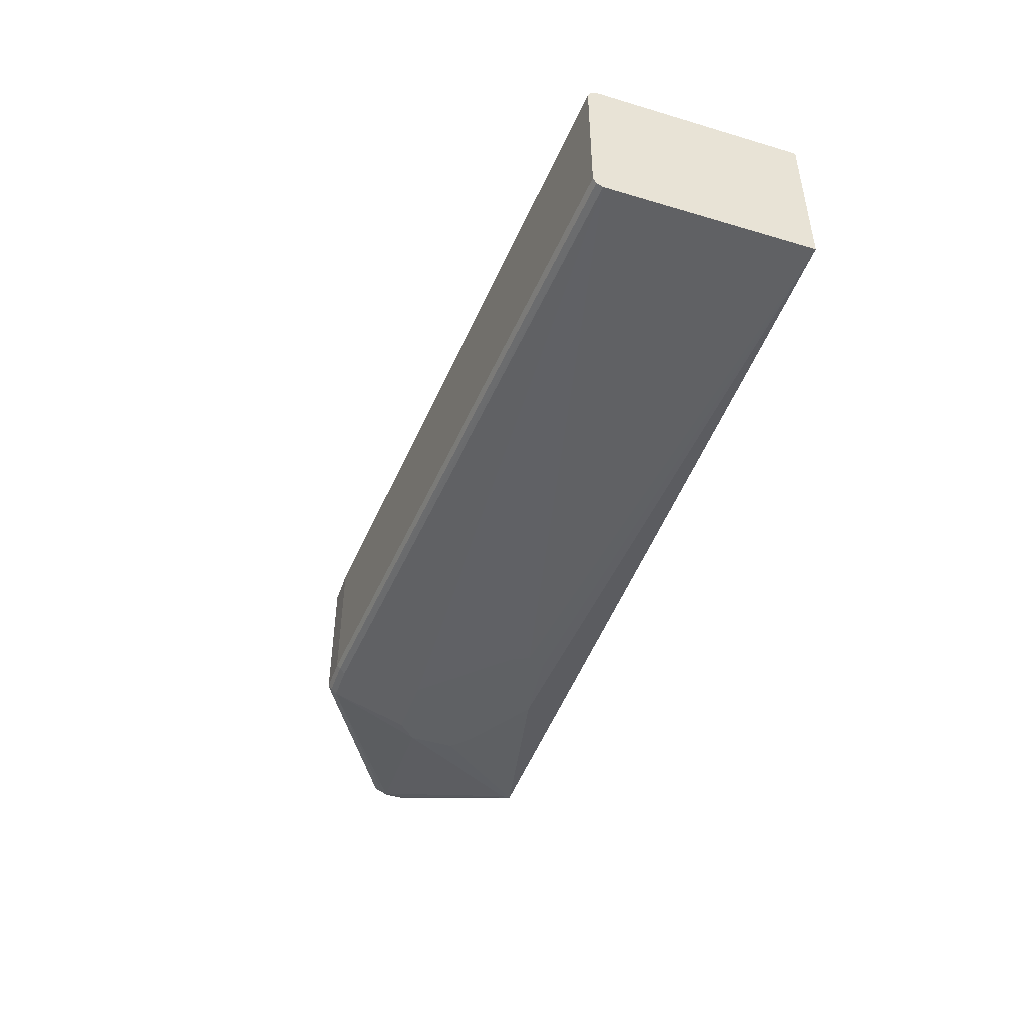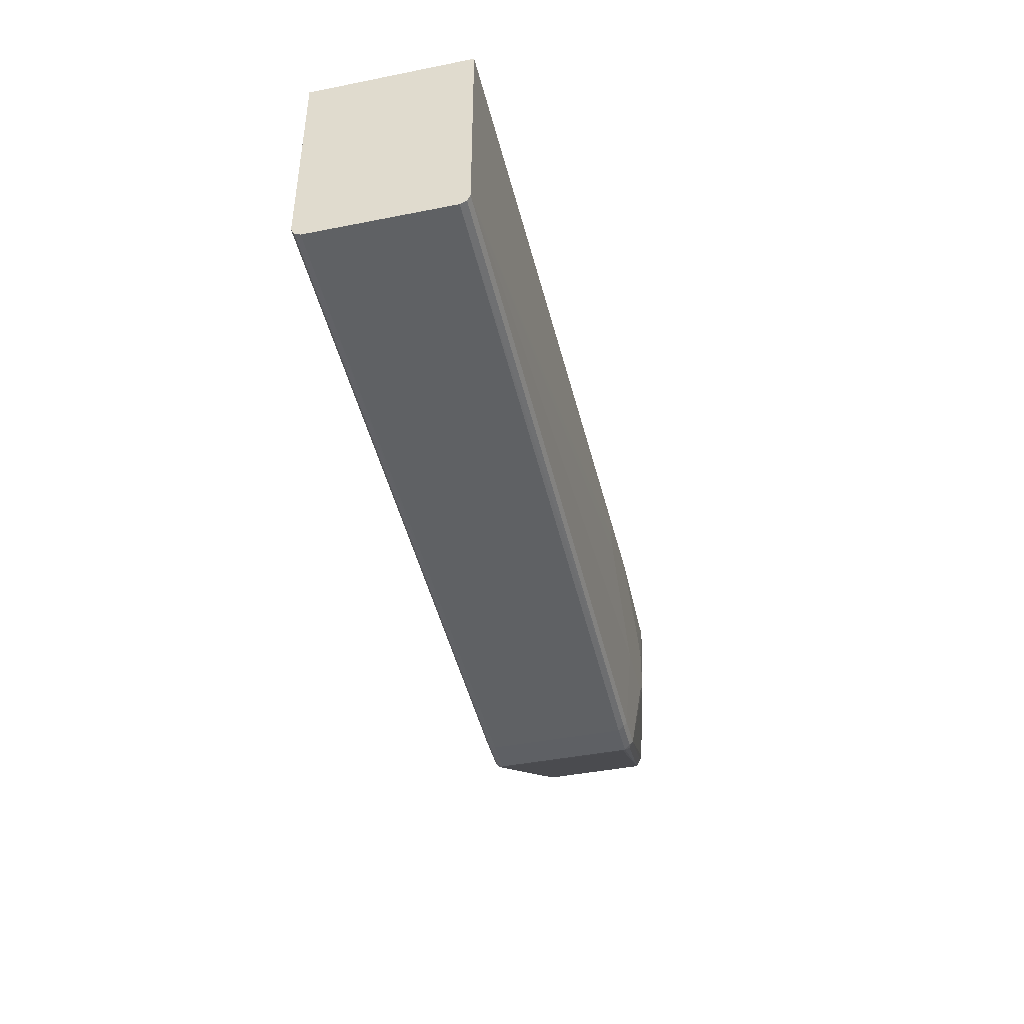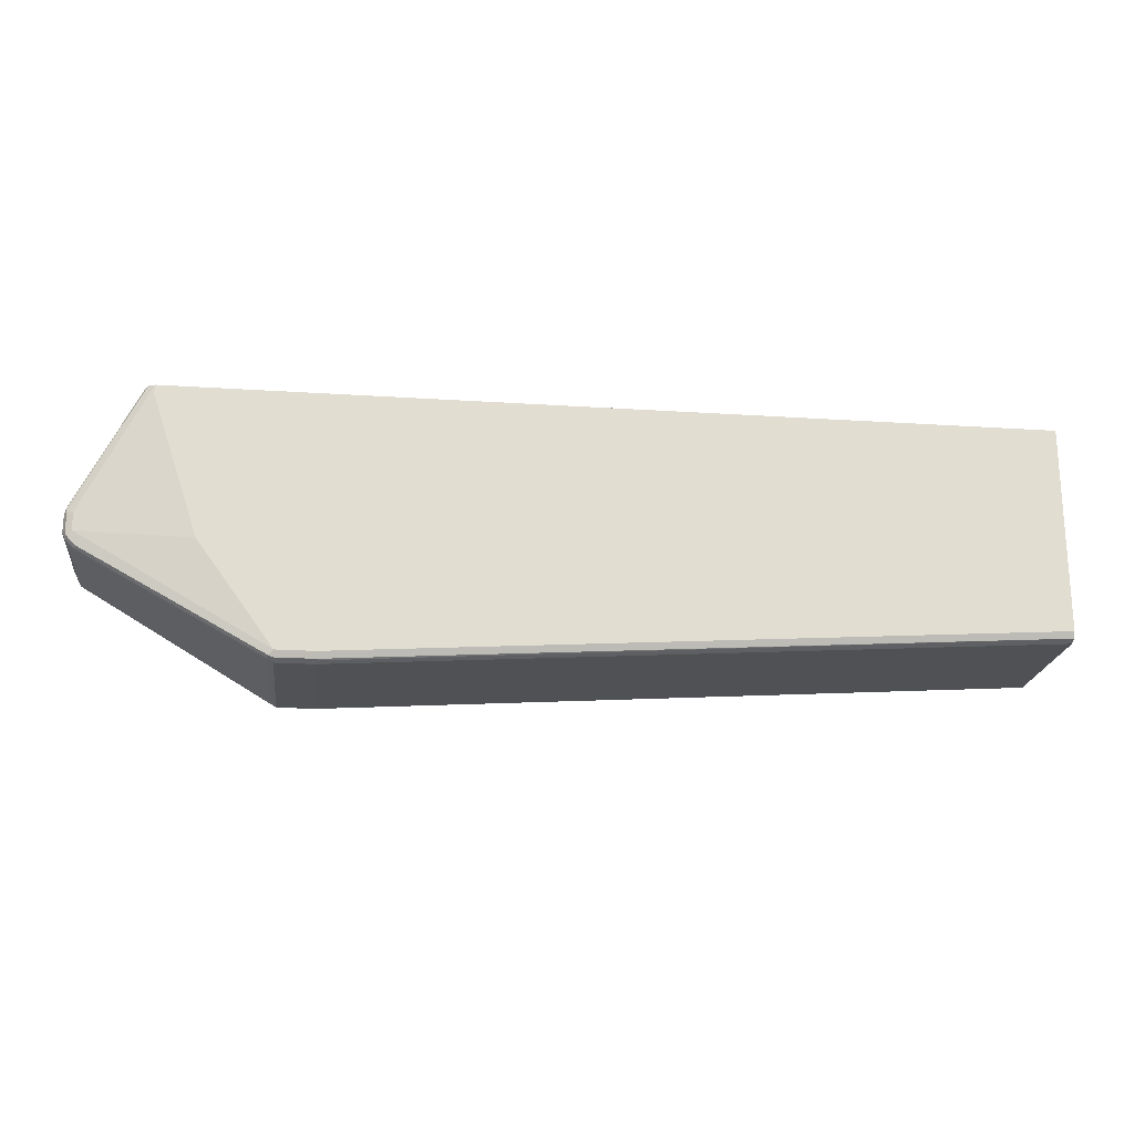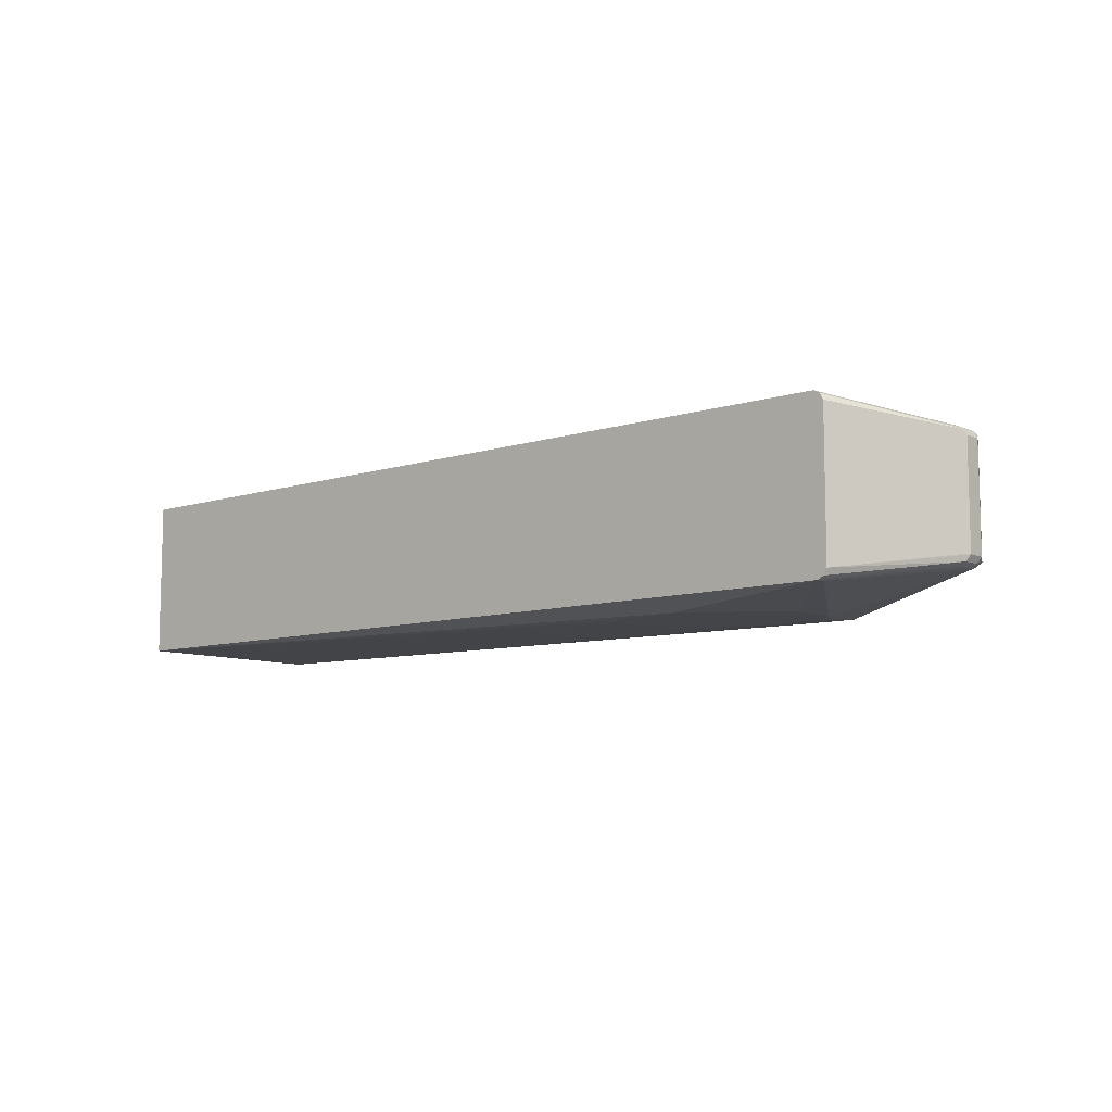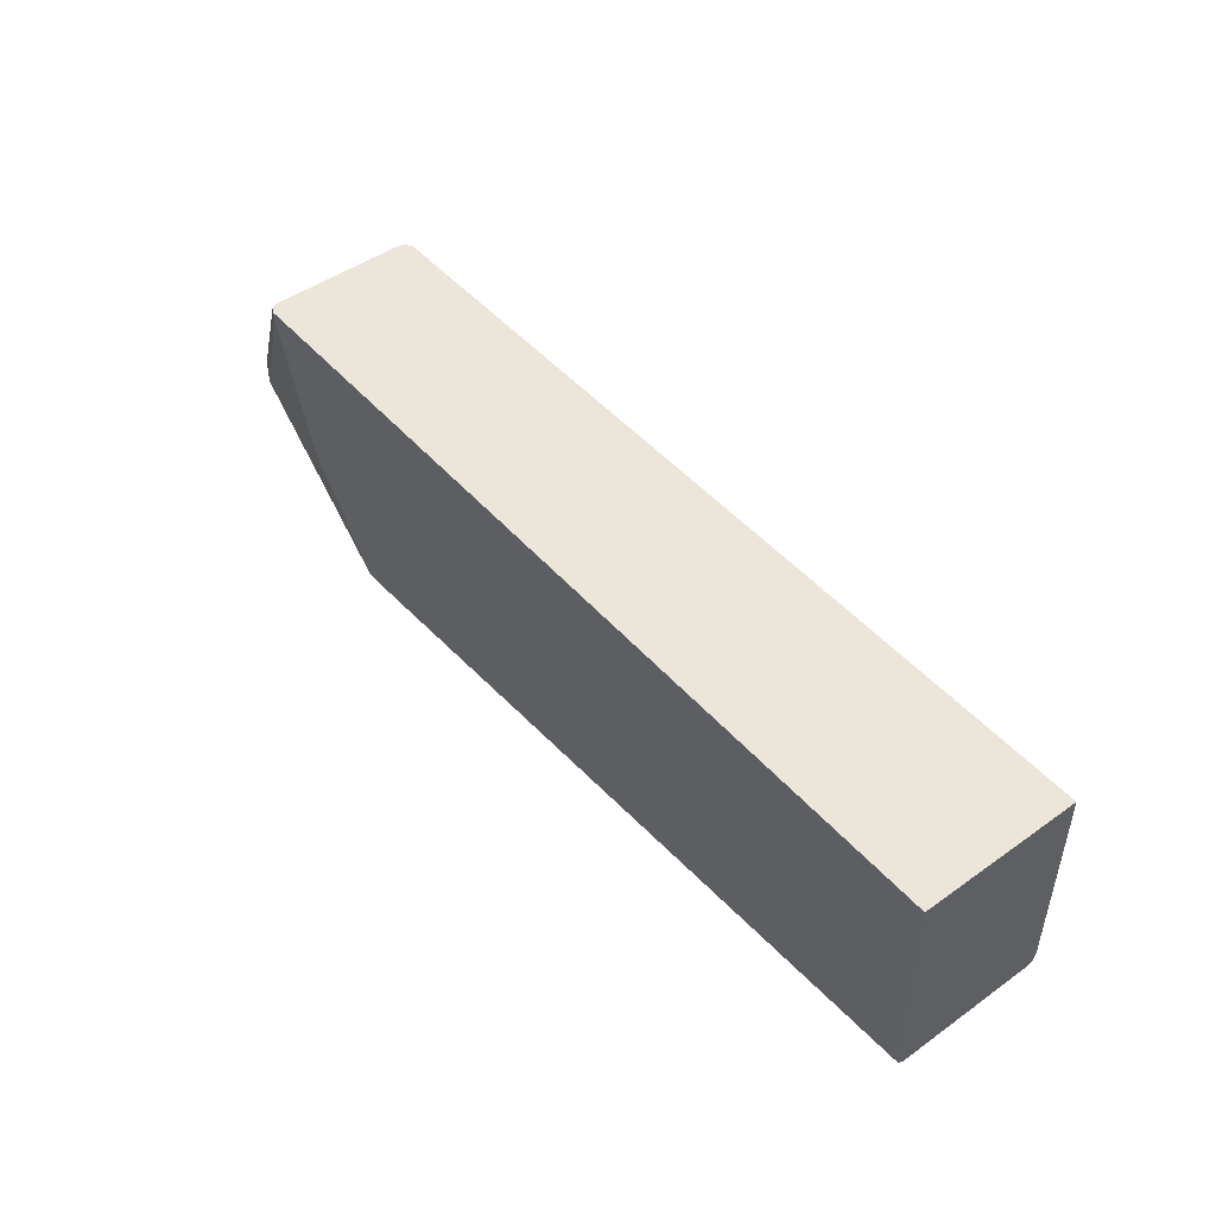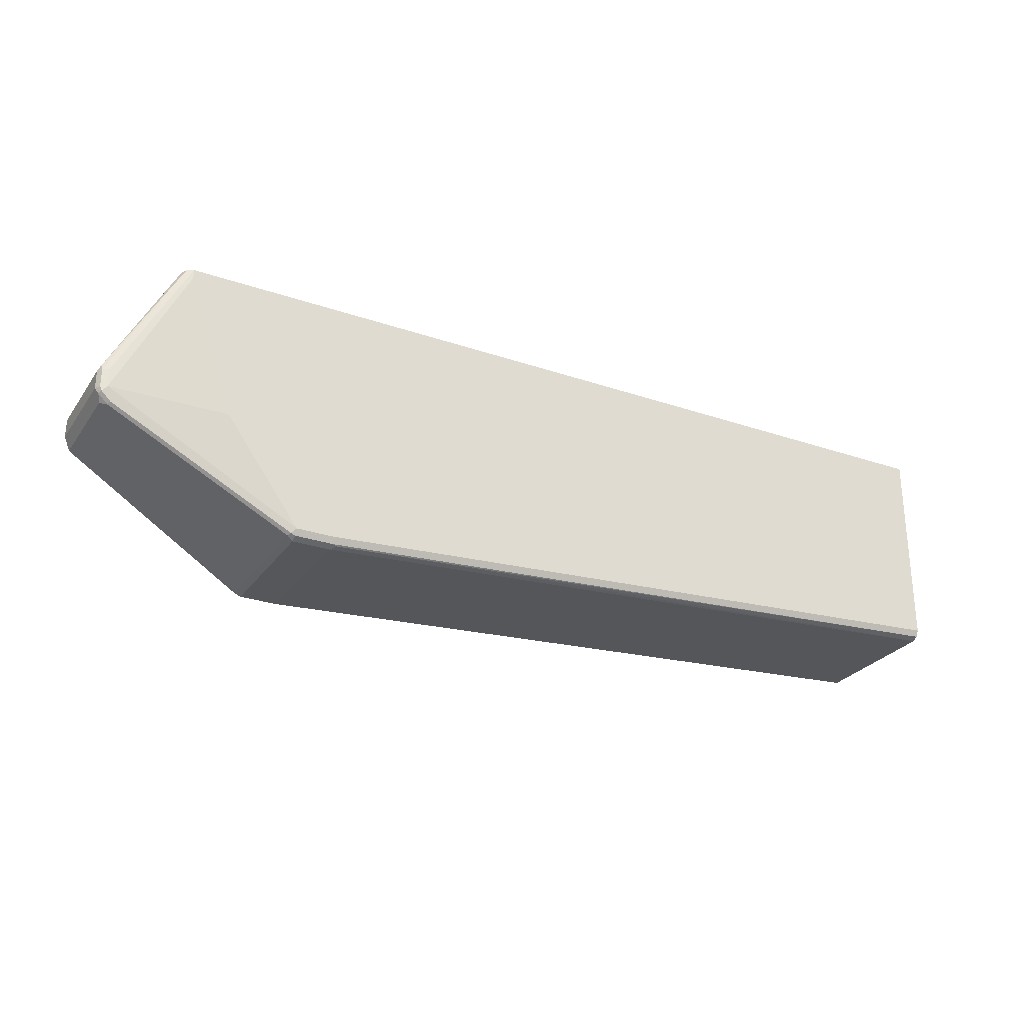
<metadata>
{"format":"obj","ext":"obj","renderer":"f3d","projection":"perspective","resolution":1024,"background":"white","views":[{"elev":-46.2,"azim":-108.8,"up":"+Y"},{"elev":-42.9,"azim":-76.7,"up":"+Z"},{"elev":-20.6,"azim":173.2,"up":"+Z"},{"elev":-8.8,"azim":40.6,"up":"+Y"},{"elev":47.4,"azim":-128.8,"up":"+Z"},{"elev":-27.4,"azim":152.2,"up":"+Z"}]}
</metadata>
<code>
v -0.1723 0.08569 -0.2382
v -0.1723 0.08569 -0.4474
v -0.1723 -0.06866 -0.2382
v 0.7045 0.08569 -0.2382
v -0.1723 0.08282 -0.4532
v 0.5426 0.08569 -0.495
v -0.1723 -0.07616 -0.2466
v -0.1722 -0.07616 -0.2382
v 0.7108 0.0825 -0.2382
v 0.7774 0.06346 -0.3618
v 0.7711 0.06663 -0.3618
v 0.7045 0.08569 -0.2475
v -0.1723 0.0825 -0.4538
v 0.5426 0.0825 -0.5014
v 0.5807 0.08569 -0.495
v 0.5854 0.0833 -0.4998
v -0.1723 -0.07616 -0.4474
v 0.4379 -0.08569 -0.3047
v 0.4474 -0.08569 -0.2856
v 0.5236 -0.08569 -0.2761
v 0.7045 -0.07616 -0.2382
v 0.714 0.07616 -0.2382
v 0.7783 0.06188 -0.357
v 0.7774 0.06346 -0.3808
v 0.7758 0.06426 -0.3856
v 0.7711 0.06663 -0.3808
v 0.6664 0.08569 -0.3618
v -0.1723 0.07676 -0.4567
v 0.5379 0.08092 -0.5022
v 0.5807 0.0825 -0.5014
v 0.5426 0.07616 -0.5046
v 0.6569 0.08569 -0.3903
v 0.7663 0.06426 -0.3951
v 0.587 0.07933 -0.5014
v 0.5807 0.07616 -0.5046
v -0.1723 -0.07299 -0.4538
v 0.5395 -0.07299 -0.5014
v 0.5426 -0.07616 -0.495
v 0.5331 -0.08569 -0.4094
v 0.4474 -0.08569 -0.3237
v 0.5997 -0.08569 -0.3237
v 0.6188 -0.08569 -0.3428
v 0.7045 -0.07616 -0.2475
v 0.7711 -0.05712 -0.3618
v 0.7774 -0.05395 -0.3586
v 0.7108 -0.07299 -0.2382
v 0.714 -0.06663 -0.2382
v 0.7774 0.05712 -0.3555
v 0.7774 -0.04759 -0.3555
v 0.7807 -0.04759 -0.3618
v 0.7807 0.05712 -0.3618
v 0.7807 0.05712 -0.3808
v 0.7774 0.06029 -0.3872
v -0.1723 0.07616 -0.457
v 0.5426 -0.06663 -0.5046
v 0.7679 0.06029 -0.3967
v 0.587 -0.06346 -0.5014
v 0.7743 0.05395 -0.3935
v 0.5807 -0.06663 -0.5046
v -0.1723 -0.06847 -0.4561
v 0.5775 -0.07299 -0.5014
v -0.1723 -0.06663 -0.457
v 0.5807 -0.07616 -0.495
v 0.5997 -0.08569 -0.4094
v 0.6188 -0.08569 -0.3903
v 0.7711 -0.05712 -0.3808
v 0.7774 -0.05395 -0.3776
v 0.7807 -0.04759 -0.3808
v 0.7743 -0.05076 -0.3935
v 0.5854 -0.07139 -0.4998
v 0.7695 -0.05552 -0.3887
v 0.7616 -0.05712 -0.3903
f 31 59 55
f 25 56 33
f 26 32 27
f 28 29 54
f 29 31 54
f 31 35 59
f 34 69 57
f 31 62 54
f 34 57 59
f 34 59 35
f 34 56 58
f 34 58 69
f 36 60 37
f 31 55 62
f 25 53 56
f 22 49 48
f 24 52 25
f 37 55 59
f 21 42 65
f 21 65 43
f 21 43 66
f 21 66 44
f 21 44 45
f 25 52 53
f 21 45 46
f 22 48 23
f 23 48 49
f 23 49 50
f 23 50 51
f 23 51 52
f 23 52 24
f 22 47 49
f 37 59 61
f 57 69 59
f 37 63 38
f 59 69 70
f 59 70 61
f 61 70 63
f 63 70 69
f 63 69 71
f 63 71 72
f 53 58 56
f 63 72 66
f 63 65 64
f 66 72 71
f 66 71 69
f 66 69 67
f 67 69 68
f 21 41 42
f 63 66 65
f 37 61 63
f 52 58 53
f 52 68 69
f 37 60 62
f 37 62 55
f 38 63 64
f 38 64 39
f 43 65 66
f 44 66 67
f 52 69 58
f 44 67 45
f 45 68 50
f 45 50 47
f 45 47 46
f 47 50 49
f 50 68 52
f 50 52 51
f 45 67 68
f 18 20 19
f 20 41 21
f 18 42 41
f 1 12 27
f 1 27 32
f 1 32 15
f 1 15 6
f 1 6 2
f 2 6 5
f 1 4 12
f 3 7 8
f 4 10 11
f 4 11 26
f 4 26 12
f 5 6 14
f 5 14 13
f 6 15 16
f 4 9 10
f 6 16 14
f 1 9 4
f 1 46 47
f 18 41 20
f 1 2 5
f 1 5 13
f 1 13 28
f 1 28 54
f 1 54 62
f 1 47 22
f 1 62 60
f 1 36 17
f 1 17 7
f 1 7 3
f 1 3 8
f 1 8 21
f 1 21 46
f 1 60 36
f 7 17 18
f 1 22 9
f 8 18 19
f 15 33 16
f 16 33 56
f 16 56 34
f 16 34 35
f 16 35 30
f 17 37 38
f 15 25 33
f 17 38 39
f 17 40 18
f 18 40 39
f 18 39 64
f 18 64 65
f 18 65 42
f 7 18 8
f 17 39 40
f 15 26 25
f 17 36 37
f 10 24 25
f 15 32 26
f 8 20 21
f 9 22 23
f 9 23 10
f 10 23 24
f 10 25 11
f 12 26 27
f 11 25 26
f 13 14 29
f 13 29 28
f 14 16 30
f 14 30 35
f 14 35 31
f 14 31 29
f 8 19 20

</code>
